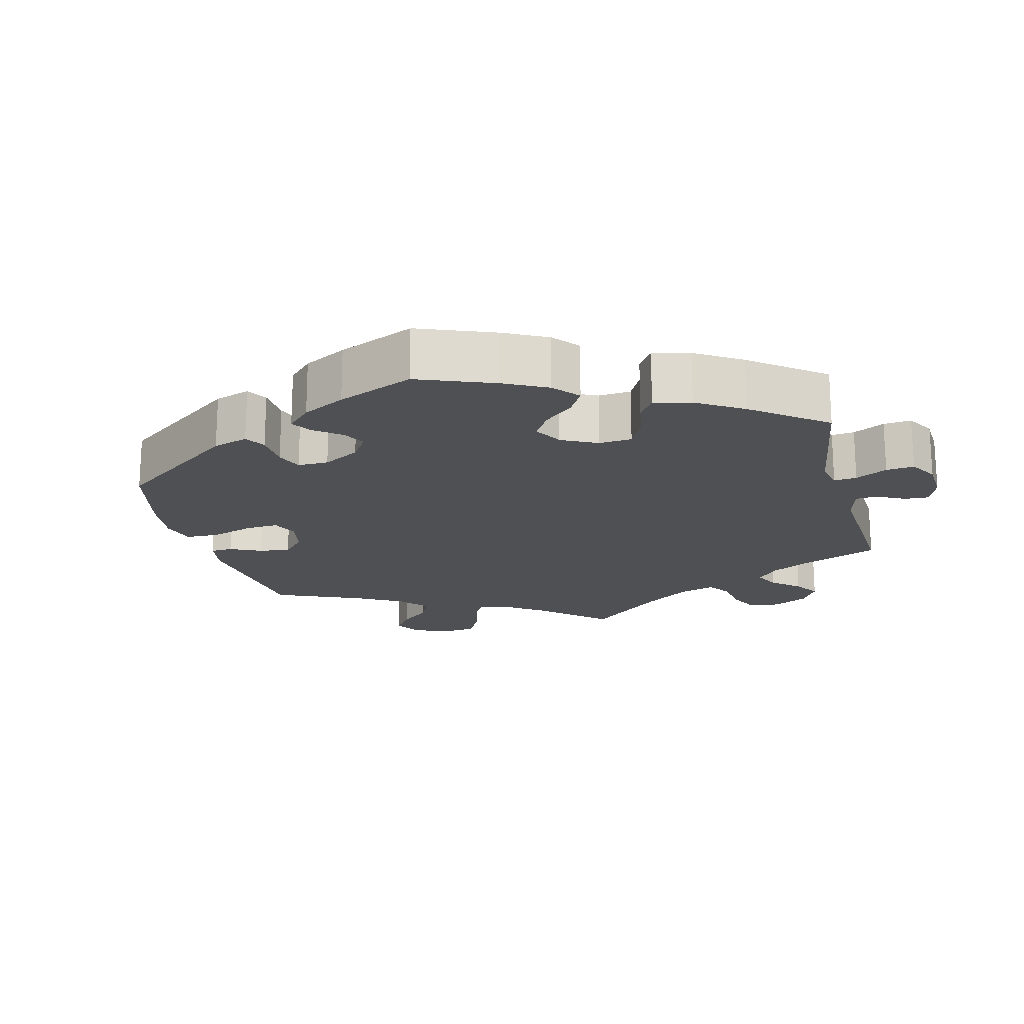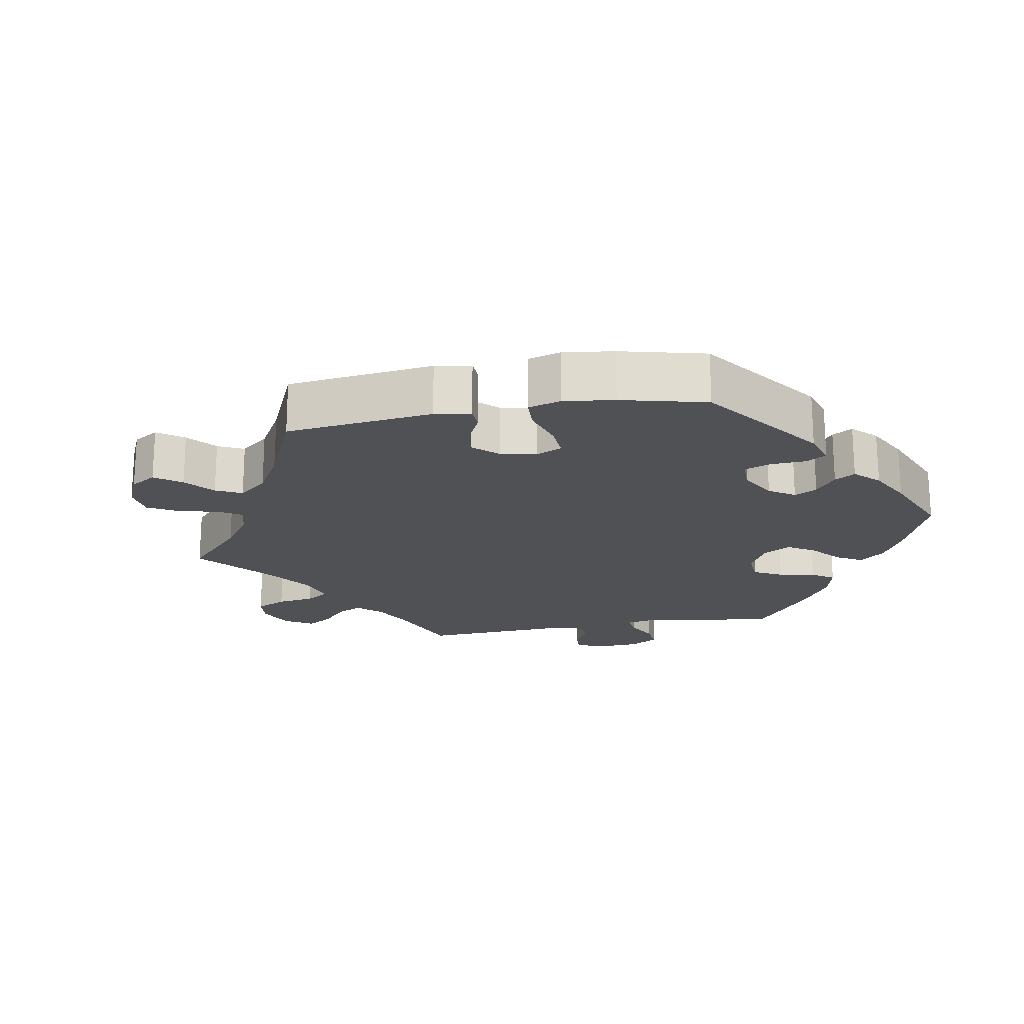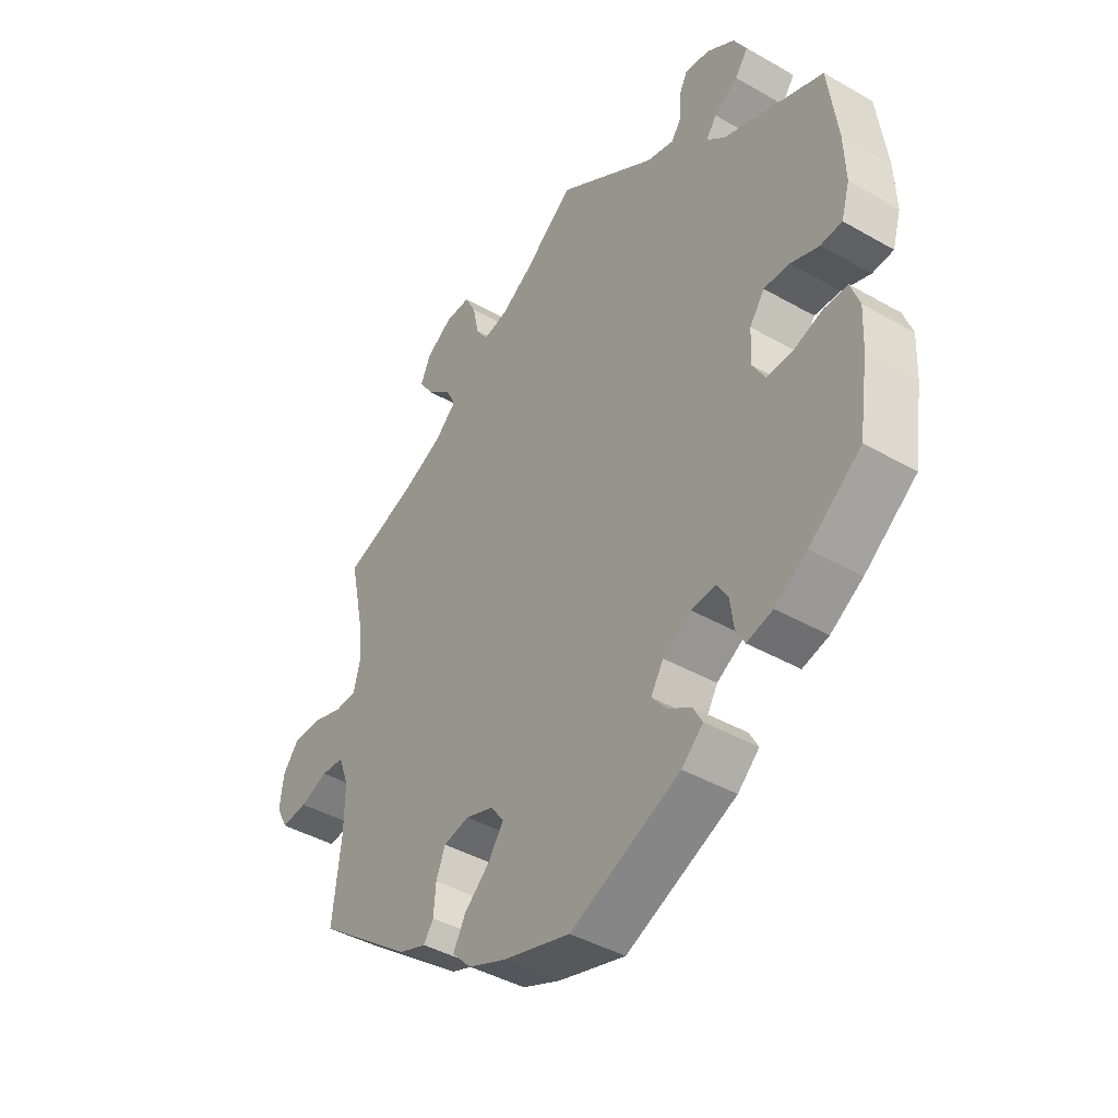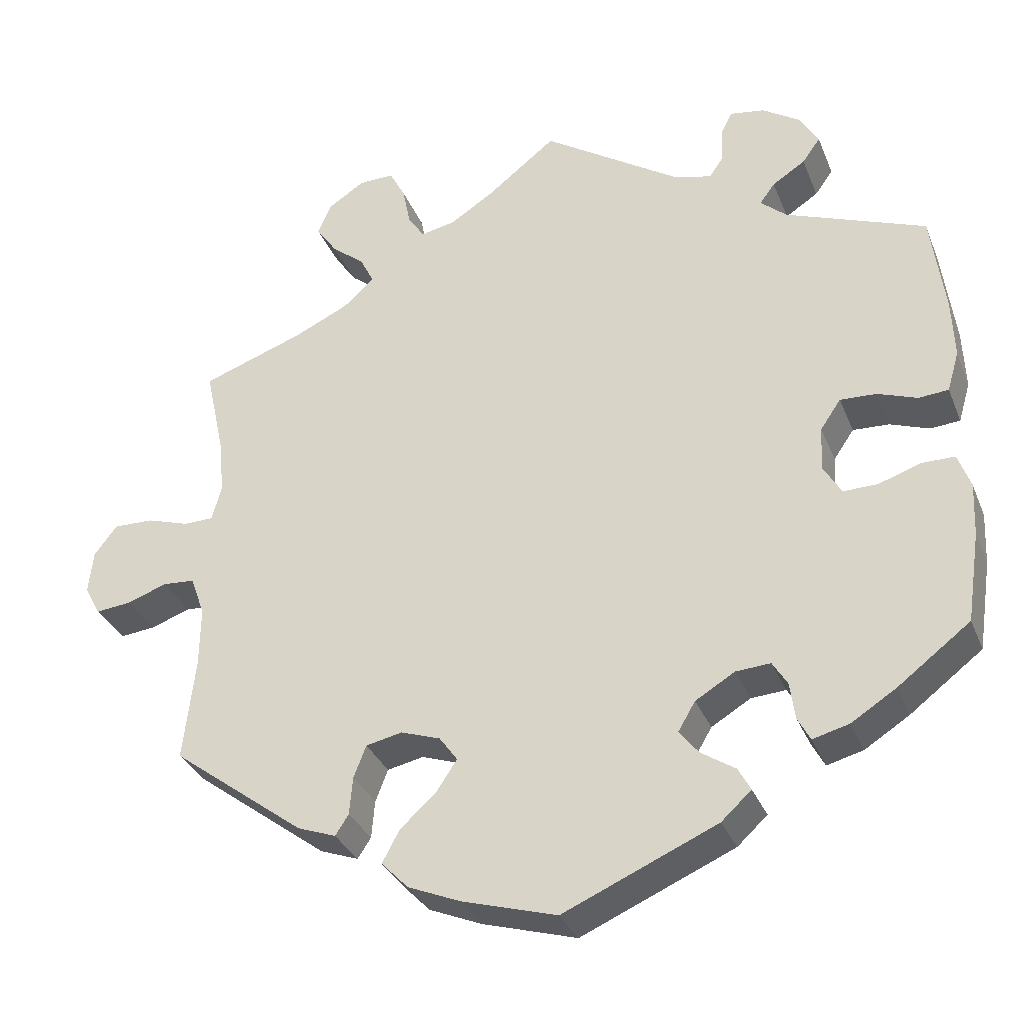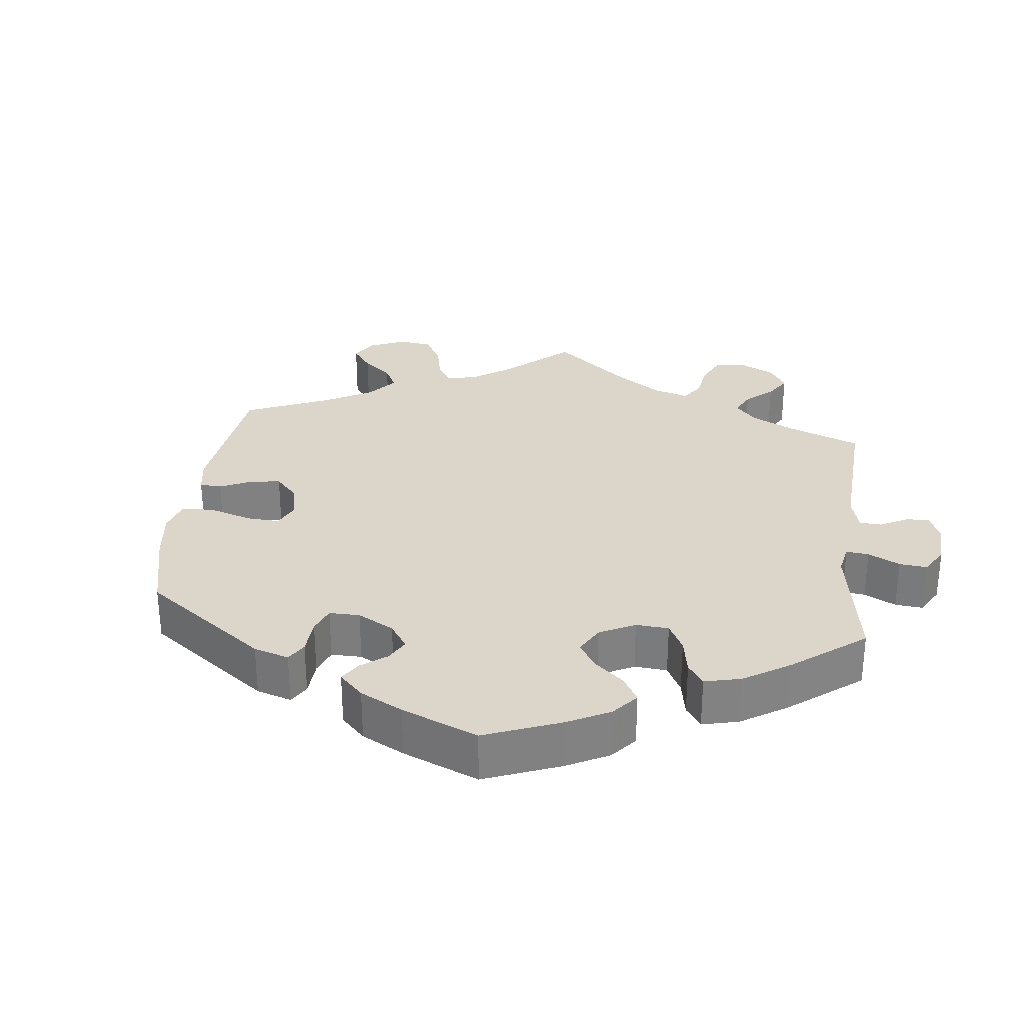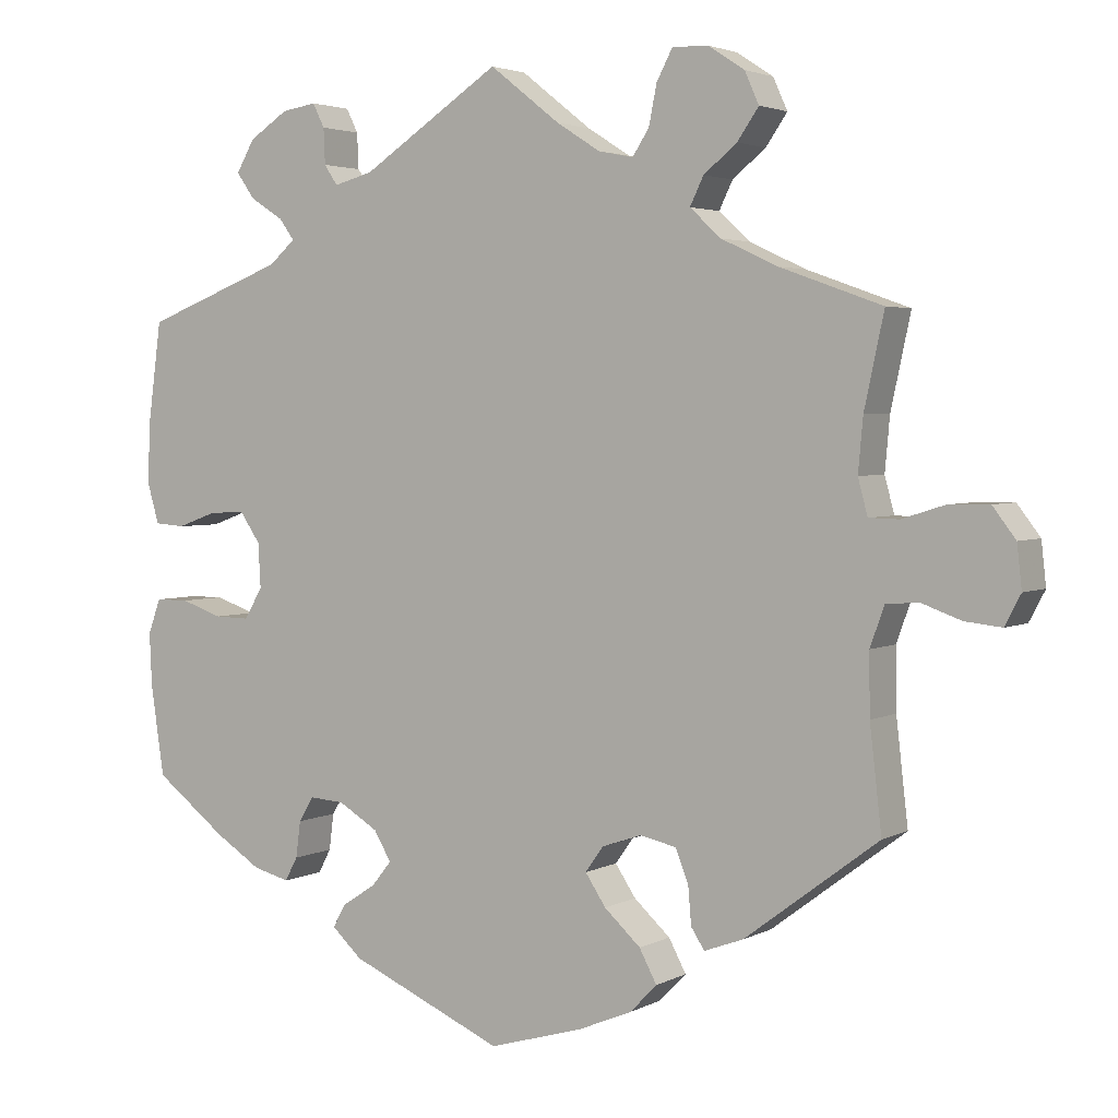
<metadata>
{"format":"obj","ext":"obj","renderer":"f3d","projection":"perspective","resolution":1024,"background":"white","views":[{"elev":-18.7,"azim":-105.4,"up":"+Y"},{"elev":-19.8,"azim":160.2,"up":"+Y"},{"elev":-42.1,"azim":-124.5,"up":"+Z"},{"elev":-32.5,"azim":-160.2,"up":"+Z"},{"elev":29.7,"azim":-113.2,"up":"+Y"},{"elev":3.2,"azim":31.2,"up":"+Z"}]}
</metadata>
<code>
v -0.518 0.07 -0.174
v -0.521 0.07 -0.107
v -0.505 0.07 -0.063
v -0.463 0.07 -0.063
v -0.41 0.07 -0.081
v -0.366 0.07 -0.082
v -0.343 0.07 -0.043
v -0.346 0.07 0.013
v -0.372 0.07 0.051
v -0.418 0.07 0.049
v -0.468 0.07 0.031
v -0.506 0.07 0.034
v -0.521 0.07 0.085
v -0.518 0.07 0.161
v -0.501 0.07 0.289
v -0.323 0.07 0.357
v -0.29 0.07 0.386
v -0.309 0.07 0.412
v -0.351 0.07 0.439
v -0.374 0.07 0.471
v -0.351 0.07 0.511
v -0.302 0.07 0.543
v -0.258 0.07 0.55
v -0.243 0.07 0.52
v -0.241 0.07 0.475
v -0.224 0.07 0.45
v -0.175 0.07 0.463
v 0 0.07 0.578
v 0.089 0.07 0.508
v 0.144 0.07 0.473
v 0.188 0.07 0.464
v 0.209 0.07 0.496
v 0.219 0.07 0.546
v 0.239 0.07 0.584
v 0.284 0.07 0.583
v 0.33 0.07 0.553
v 0.348 0.07 0.513
v 0.321 0.07 0.474
v 0.279 0.07 0.44
v 0.262 0.07 0.405
v 0.301 0.07 0.369
v 0.372 0.07 0.336
v 0.501 0.07 0.29
v 0.476 0.07 0.174
v 0.47 0.07 0.107
v 0.482 0.07 0.062
v 0.52 0.07 0.061
v 0.574 0.07 0.078
v 0.625 0.07 0.079
v 0.654 0.07 0.041
v 0.66 0.07 -0.013
v 0.64 0.07 -0.051
v 0.594 0.07 -0.046
v 0.544 0.07 -0.028
v 0.503 0.07 -0.031
v 0.485 0.07 -0.081
v 0.486 0.07 -0.158
v 0.501 0.07 -0.288
v 0.332 0.07 -0.415
v 0.283 0.07 -0.433
v 0.266 0.07 -0.407
v 0.262 0.07 -0.359
v 0.246 0.07 -0.318
v 0.2 0.07 -0.308
v 0.15 0.07 -0.325
v 0.127 0.07 -0.357
v 0.153 0.07 -0.396
v 0.199 0.07 -0.438
v 0.221 0.07 -0.479
v 0.187 0.07 -0.514
v 0.12 0.07 -0.542
v 0 0.07 -0.577
v -0.195 0.07 -0.492
v -0.233 0.07 -0.457
v -0.217 0.07 -0.428
v -0.174 0.07 -0.4
v -0.149 0.07 -0.369
v -0.171 0.07 -0.332
v -0.221 0.07 -0.302
v -0.265 0.07 -0.299
v -0.284 0.07 -0.33
v -0.29 0.07 -0.376
v -0.306 0.07 -0.406
v -0.352 0.07 -0.394
v -0.409 0.07 -0.358
v -0.501 0.07 -0.288
v -0.518 0 -0.174
v -0.521 0 -0.107
v -0.505 0 -0.063
v -0.463 0 -0.063
v -0.41 0 -0.081
v -0.366 0 -0.082
v -0.343 0 -0.043
v -0.346 0 0.013
v -0.372 0 0.051
v -0.418 0 0.049
v -0.468 0 0.031
v -0.506 0 0.034
v -0.521 0 0.085
v -0.518 0 0.161
v -0.501 0 0.289
v -0.323 0 0.357
v -0.29 0 0.386
v -0.309 0 0.412
v -0.351 0 0.439
v -0.374 0 0.471
v -0.351 0 0.511
v -0.302 0 0.543
v -0.258 0 0.55
v -0.243 0 0.52
v -0.241 0 0.475
v -0.224 0 0.45
v -0.175 0 0.463
v 0 0 0.578
v 0.089 0 0.508
v 0.144 0 0.473
v 0.188 0 0.464
v 0.209 0 0.496
v 0.219 0 0.546
v 0.239 0 0.584
v 0.284 0 0.583
v 0.33 0 0.553
v 0.348 0 0.513
v 0.321 0 0.474
v 0.279 0 0.44
v 0.262 0 0.405
v 0.301 0 0.369
v 0.372 0 0.336
v 0.501 0 0.29
v 0.476 0 0.174
v 0.47 0 0.107
v 0.482 0 0.062
v 0.52 0 0.061
v 0.574 0 0.078
v 0.625 0 0.079
v 0.654 0 0.041
v 0.66 0 -0.013
v 0.64 0 -0.051
v 0.594 0 -0.046
v 0.544 0 -0.028
v 0.503 0 -0.031
v 0.485 0 -0.081
v 0.486 0 -0.158
v 0.501 0 -0.288
v 0.332 0 -0.415
v 0.283 0 -0.433
v 0.266 0 -0.407
v 0.262 0 -0.359
v 0.246 0 -0.318
v 0.2 0 -0.308
v 0.15 0 -0.325
v 0.127 0 -0.357
v 0.153 0 -0.396
v 0.199 0 -0.438
v 0.221 0 -0.479
v 0.187 0 -0.514
v 0.12 0 -0.542
v 0 0 -0.577
v -0.195 0 -0.492
v -0.233 0 -0.457
v -0.217 0 -0.428
v -0.174 0 -0.4
v -0.149 0 -0.369
v -0.171 0 -0.332
v -0.221 0 -0.302
v -0.265 0 -0.299
v -0.284 0 -0.33
v -0.29 0 -0.376
v -0.306 0 -0.406
v -0.352 0 -0.394
v -0.409 0 -0.358
v -0.501 0 -0.288
f 81 82 83 84
f 80 81 84 85
f 73 74 75 76
f 73 76 77
f 72 73 77
f 71 72 77 78
f 67 68 69 70
f 66 67 70 71
f 59 60 61 62
f 57 58 59 62
f 56 57 62 63
f 55 56 63 64
f 51 52 53 54
f 51 54 55
f 50 51 55
f 47 48 49 50
f 46 47 50 55
f 45 46 55 64
f 42 43 44
f 41 42 44 45
f 40 41 45 64
f 36 37 38 39
f 36 39 40
f 35 36 40
f 32 33 34 35
f 31 32 35 40
f 30 31 40 64
f 27 28 29
f 26 27 29 30
f 22 23 24 25
f 22 25 26
f 21 22 26
f 18 19 20 21
f 17 18 21 26
f 13 14 15 16
f 13 16 17
f 10 11 12 13
f 9 10 13 17
f 8 9 17 26
f 2 3 4 5
f 2 5 6
f 1 2 6
f 80 85 86 1
f 66 71 78
f 65 66 78 79
f 7 8 26 30
f 6 7 30 64
f 64 65 79 80
f 1 6 64 80
f 170 169 168 167
f 171 170 167 166
f 162 161 160 159
f 163 162 159
f 163 159 158
f 164 163 158 157
f 156 155 154 153
f 157 156 153 152
f 148 147 146 145
f 148 145 144 143
f 149 148 143 142
f 150 149 142 141
f 140 139 138 137
f 141 140 137
f 141 137 136
f 136 135 134 133
f 141 136 133 132
f 150 141 132 131
f 130 129 128
f 131 130 128 127
f 150 131 127 126
f 125 124 123 122
f 126 125 122
f 126 122 121
f 121 120 119 118
f 126 121 118 117
f 150 126 117 116
f 115 114 113
f 116 115 113 112
f 111 110 109 108
f 112 111 108
f 112 108 107
f 107 106 105 104
f 112 107 104 103
f 102 101 100 99
f 103 102 99
f 99 98 97 96
f 103 99 96 95
f 112 103 95 94
f 91 90 89 88
f 92 91 88
f 92 88 87
f 87 172 171 166
f 164 157 152
f 165 164 152 151
f 116 112 94 93
f 150 116 93 92
f 166 165 151 150
f 166 150 92 87
f 1 87 88 2
f 2 88 89 3
f 3 89 90 4
f 4 90 91 5
f 5 91 92 6
f 6 92 93 7
f 7 93 94 8
f 8 94 95 9
f 9 95 96 10
f 10 96 97 11
f 11 97 98 12
f 12 98 99 13
f 13 99 100 14
f 14 100 101 15
f 15 101 102 16
f 16 102 103 17
f 17 103 104 18
f 18 104 105 19
f 19 105 106 20
f 20 106 107 21
f 21 107 108 22
f 22 108 109 23
f 23 109 110 24
f 24 110 111 25
f 25 111 112 26
f 26 112 113 27
f 27 113 114 28
f 28 114 115 29
f 29 115 116 30
f 30 116 117 31
f 31 117 118 32
f 32 118 119 33
f 33 119 120 34
f 34 120 121 35
f 35 121 122 36
f 36 122 123 37
f 37 123 124 38
f 38 124 125 39
f 39 125 126 40
f 40 126 127 41
f 41 127 128 42
f 42 128 129 43
f 43 129 130 44
f 44 130 131 45
f 45 131 132 46
f 46 132 133 47
f 47 133 134 48
f 48 134 135 49
f 49 135 136 50
f 50 136 137 51
f 51 137 138 52
f 52 138 139 53
f 53 139 140 54
f 54 140 141 55
f 55 141 142 56
f 56 142 143 57
f 57 143 144 58
f 58 144 145 59
f 59 145 146 60
f 60 146 147 61
f 61 147 148 62
f 62 148 149 63
f 63 149 150 64
f 64 150 151 65
f 65 151 152 66
f 66 152 153 67
f 67 153 154 68
f 68 154 155 69
f 69 155 156 70
f 70 156 157 71
f 71 157 158 72
f 72 158 159 73
f 73 159 160 74
f 74 160 161 75
f 75 161 162 76
f 76 162 163 77
f 77 163 164 78
f 78 164 165 79
f 79 165 166 80
f 80 166 167 81
f 81 167 168 82
f 82 168 169 83
f 83 169 170 84
f 84 170 171 85
f 85 171 172 86
f 86 172 87 1

</code>
